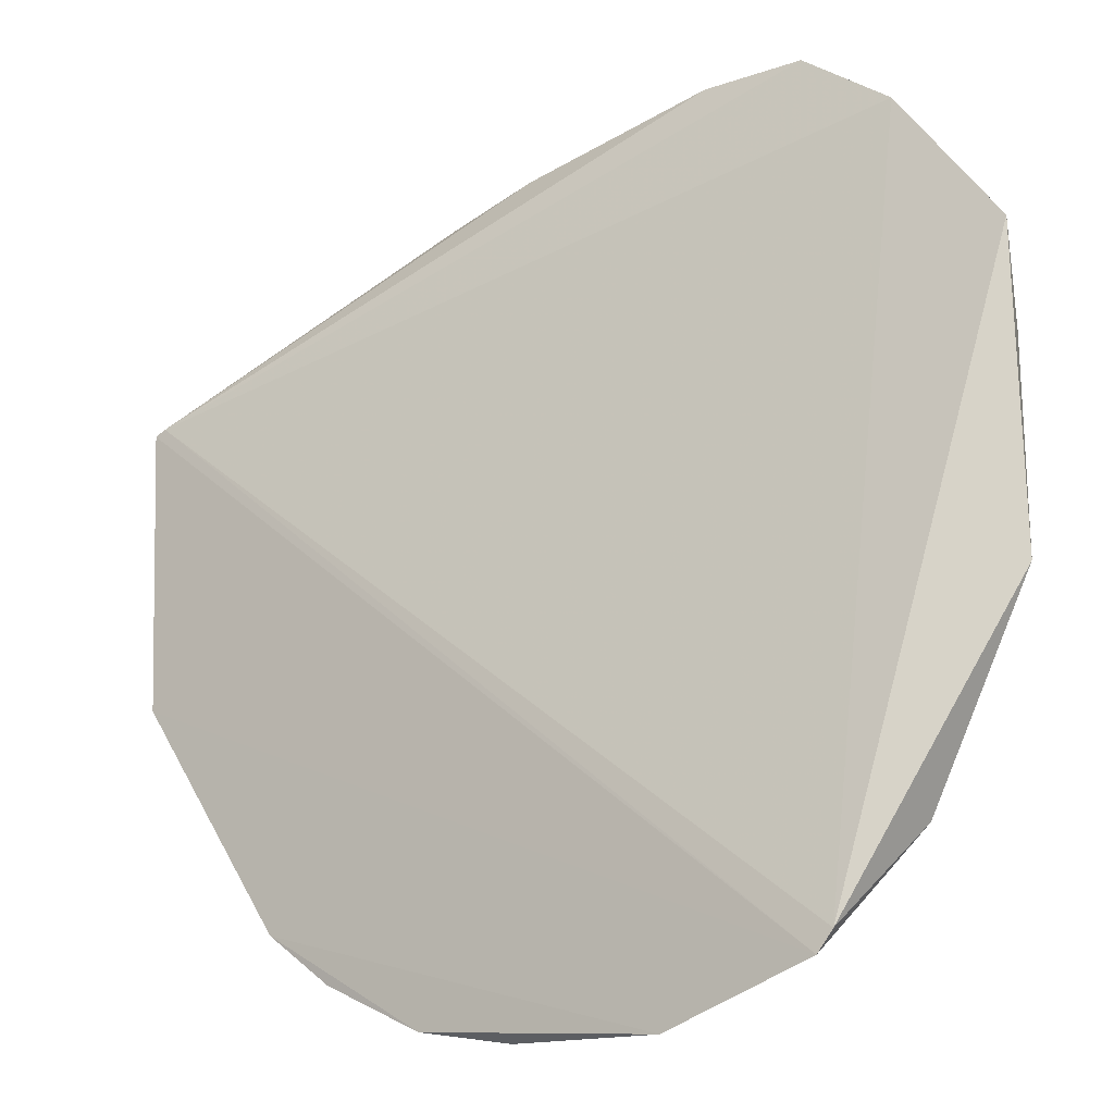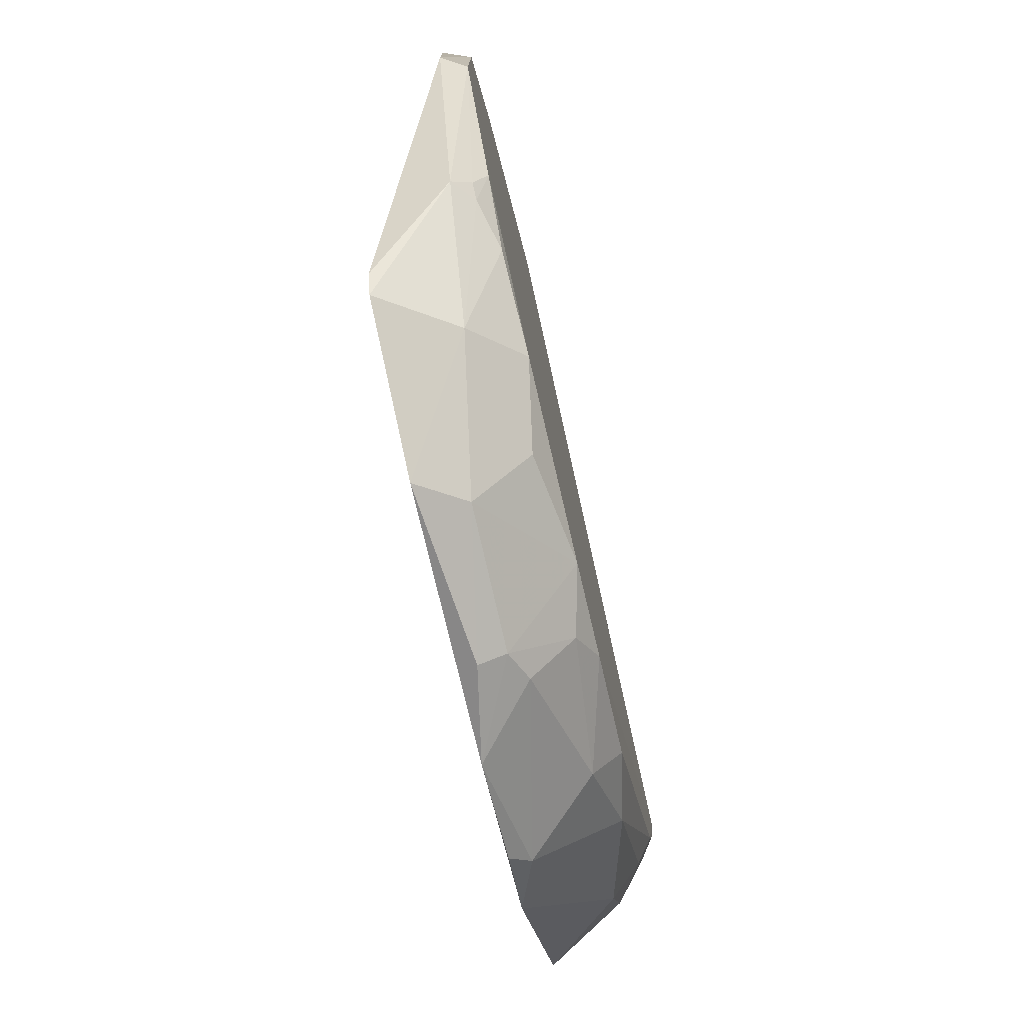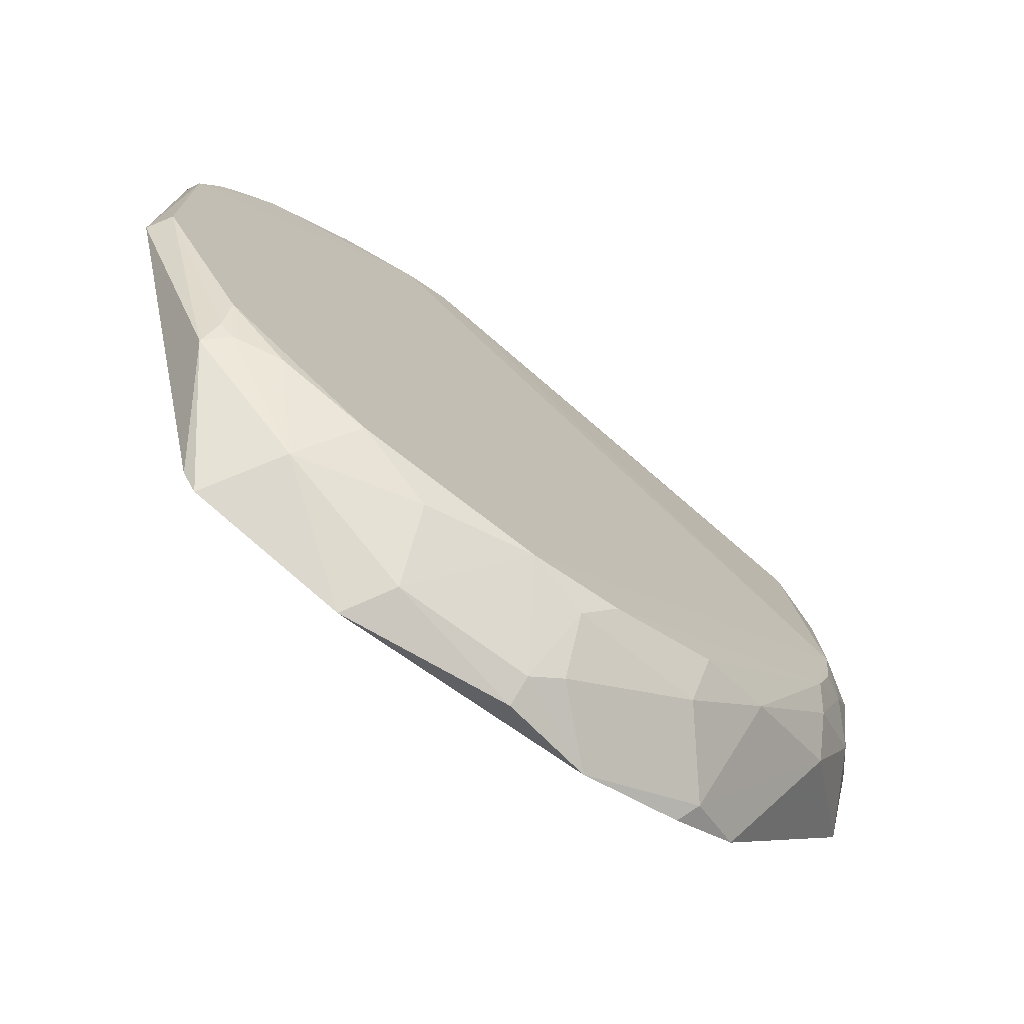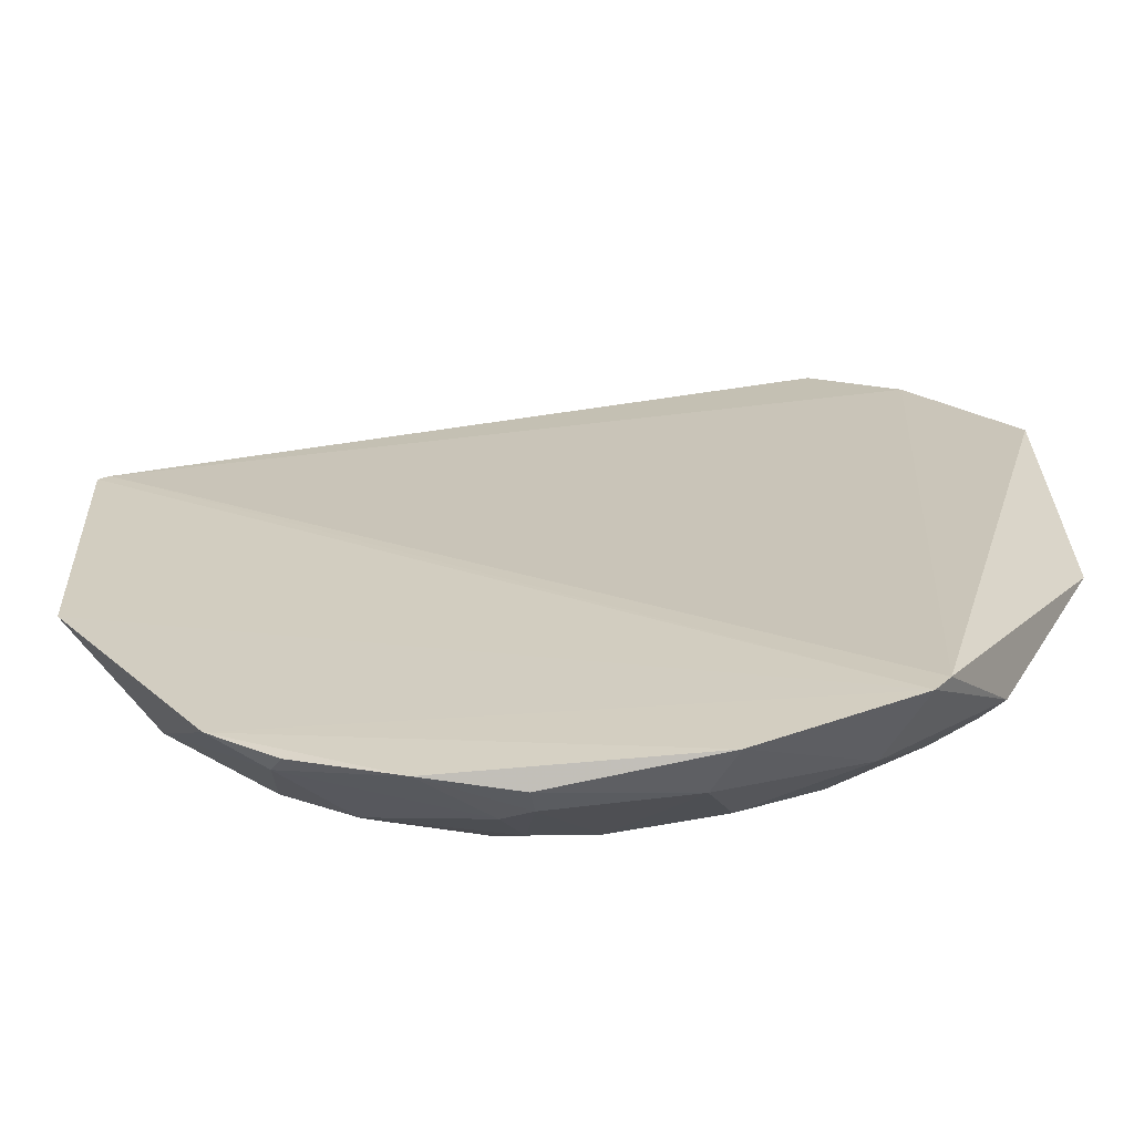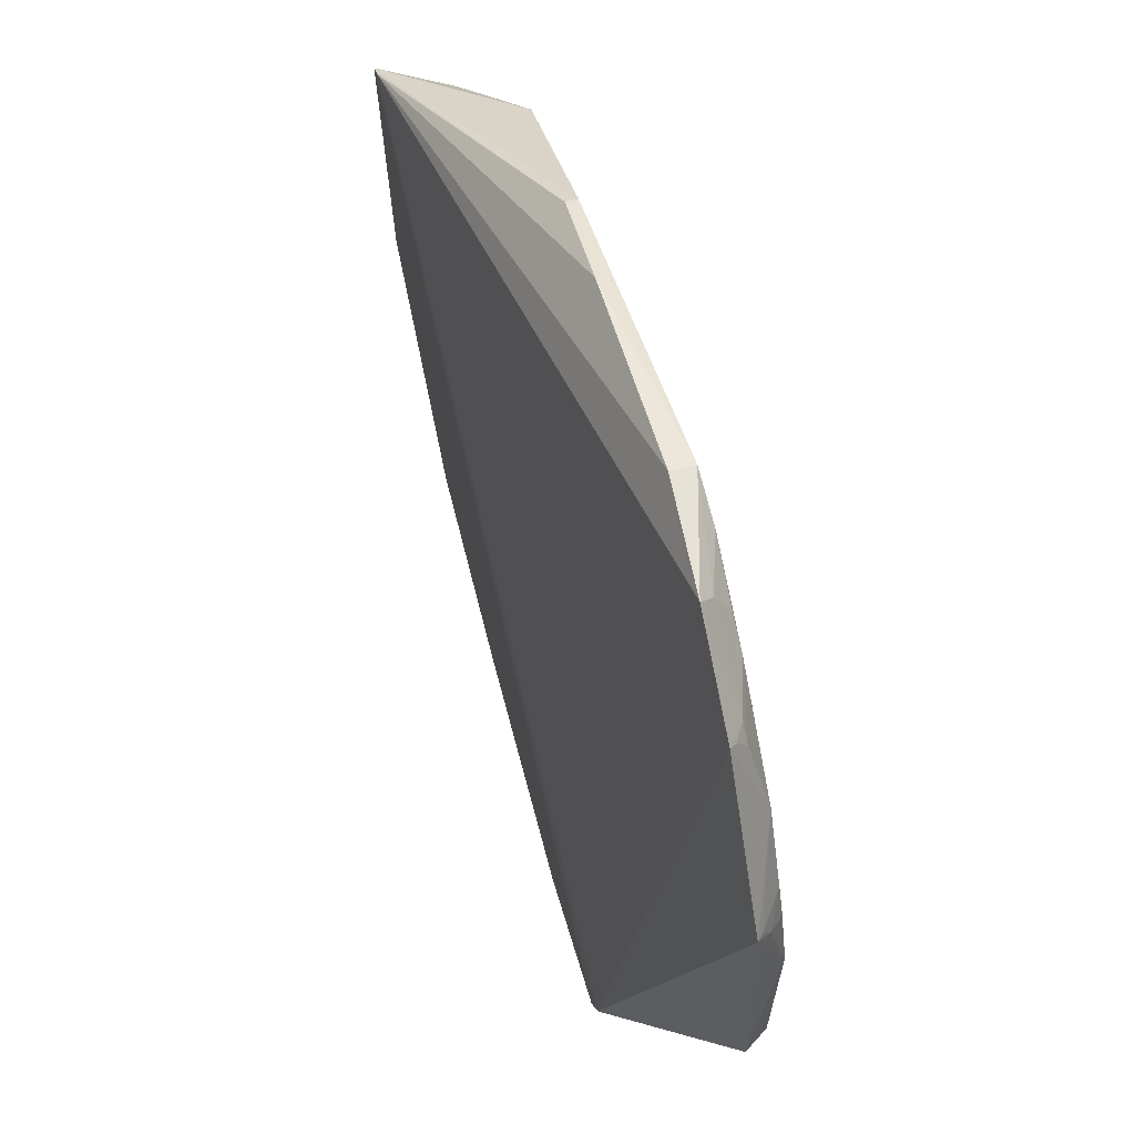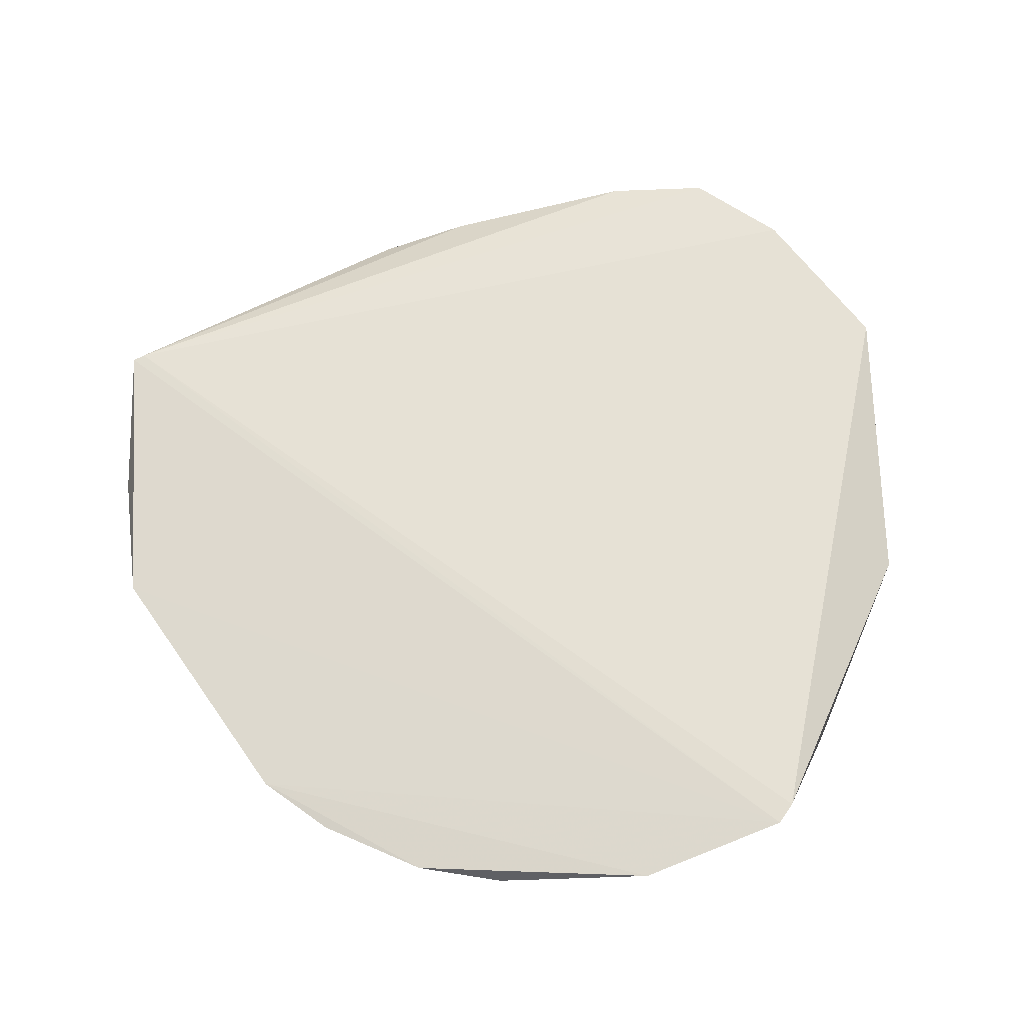
<metadata>
{"format":"obj","ext":"obj","renderer":"f3d","projection":"perspective","resolution":1024,"background":"white","views":[{"elev":-15.2,"azim":34.5,"up":"+Y"},{"elev":-77.4,"azim":103.4,"up":"+Y"},{"elev":-74.2,"azim":144.2,"up":"+Y"},{"elev":-63.5,"azim":7.6,"up":"+Y"},{"elev":65.1,"azim":75.3,"up":"+Y"},{"elev":71.4,"azim":-1.3,"up":"+Z"}]}
</metadata>
<code>
v 0.07129 0.07856 0.009477
v 0.09787 -0.02769 0.007925
v 0.07699 0.05899 0.002394
v -0.08808 0.04496 0.004566
v -0.1147 -0.03711 0.03197
v -0.005138 -0.09789 0.00227
v 0.0238 0.09321 0.002504
v 0.09669 0.04557 0.00973
v 0.09442 -0.02682 0.002435
v -0.0874 -0.04094 0.002392
v 0.05888 -0.1052 0.02948
v 0.05522 0.0798 0.002603
v -0.1141 0.03182 0.0323
v -0.09286 -0.0164 0.001897
v 0.09466 0.0231 0.002353
v -0.06477 -0.1 0.02583
v 0.06247 -0.1002 0.029
v 0.05861 -0.07995 0.002889
v 0.04943 0.0933 0.009321
v 0.06968 0.07326 0.005402
v 0.03465 0.08906 0.002117
v -0.1168 0.03044 0.03247
v -0.04577 0.07514 0.008385
v -0.0265 -0.09422 0.002426
v -0.1044 -0.03372 0.01317
v 0.08716 0.04453 0.002768
v 0.0375 -0.09078 0.002304
v -0.03703 -0.1151 0.02981
v 0.07461 -0.0782 0.01002
v 0.06603 0.07663 0.005446
v 0.0478 0.09015 0.00631
v -0.108 0.01596 0.01302
v -0.04579 0.07518 0.005671
v 0.02387 0.09358 0.007874
v -0.06907 -0.07611 0.006434
v -0.09782 -0.02671 0.005975
v 0.09043 0.0372 0.00265
v 0.09506 0.04487 0.008235
v 0.07301 -0.06585 0.002422
v 0.01585 -0.1149 0.01914
v -0.07768 -0.09201 0.03106
v -0.02292 -0.1113 0.01641
v 0.04758 -0.1006 0.01313
v 0.07013 0.07717 0.007917
v 0.04838 0.0839 0.002722
v -0.1079 0.02994 0.01615
v -0.09749 0.02663 0.006077
v -0.1183 -0.005397 0.02589
v -0.02378 0.08247 0.008294
v -0.05132 -0.09365 0.009572
v -0.05146 -0.08346 0.002857
v -0.09328 -0.05831 0.01325
v -0.09117 -0.03035 0.002284
v -0.09024 -0.04771 0.006163
v -0.1047 -0.01239 0.009413
v 0.09408 0.04078 0.006159
v 0.06942 -0.07633 0.005736
v 0.07289 -0.07293 0.005777
v 0.01962 -0.1012 0.005822
v 0.02305 -0.1185 0.02956
v -0.0617 -0.1039 0.03014
v -0.01955 -0.1011 0.005978
v -0.01576 -0.1183 0.02554
v -0.01574 -0.1149 0.01939
f 8 3 1
f 14 4 7
f 15 8 2
f 15 2 9
f 17 2 8
f 17 8 1
f 17 13 11
f 17 1 13
f 19 13 1
f 20 1 3
f 20 3 12
f 21 12 3
f 21 14 7
f 21 3 15
f 22 5 11
f 22 11 13
f 23 22 13
f 24 14 6
f 24 10 14
f 27 15 9
f 27 6 14
f 27 21 15
f 27 14 21
f 29 17 11
f 29 2 17
f 29 9 2
f 30 19 1
f 30 20 12
f 31 30 12
f 31 19 30
f 31 21 7
f 31 7 19
f 33 7 4
f 33 4 22
f 33 22 23
f 34 19 7
f 34 13 19
f 37 15 3
f 37 3 26
f 38 26 3
f 38 3 8
f 39 27 9
f 39 18 27
f 41 11 5
f 42 28 16
f 43 27 18
f 43 29 11
f 44 30 1
f 44 1 20
f 44 20 30
f 45 31 12
f 45 12 21
f 45 21 31
f 46 22 4
f 47 4 14
f 47 46 4
f 47 32 46
f 48 25 5
f 48 5 22
f 48 46 32
f 48 22 46
f 49 33 23
f 49 23 13
f 49 13 34
f 49 34 7
f 49 7 33
f 50 16 35
f 50 42 16
f 51 35 10
f 51 10 24
f 51 50 35
f 51 24 50
f 52 35 16
f 52 16 41
f 52 41 5
f 52 5 25
f 53 36 14
f 53 14 10
f 53 10 36
f 54 36 10
f 54 25 36
f 54 52 25
f 54 10 35
f 54 35 52
f 55 14 36
f 55 47 14
f 55 32 47
f 55 36 25
f 55 48 32
f 55 25 48
f 56 37 26
f 56 26 38
f 56 15 37
f 56 38 8
f 56 8 15
f 57 18 39
f 57 43 18
f 57 29 43
f 58 39 9
f 58 9 29
f 58 57 39
f 58 29 57
f 59 40 6
f 59 6 27
f 59 43 40
f 59 27 43
f 60 41 28
f 60 11 41
f 60 43 11
f 60 40 43
f 61 41 16
f 61 16 28
f 61 28 41
f 62 24 6
f 62 50 24
f 62 42 50
f 63 60 28
f 63 40 60
f 64 6 40
f 64 40 63
f 64 63 28
f 64 28 42
f 64 62 6
f 64 42 62

</code>
